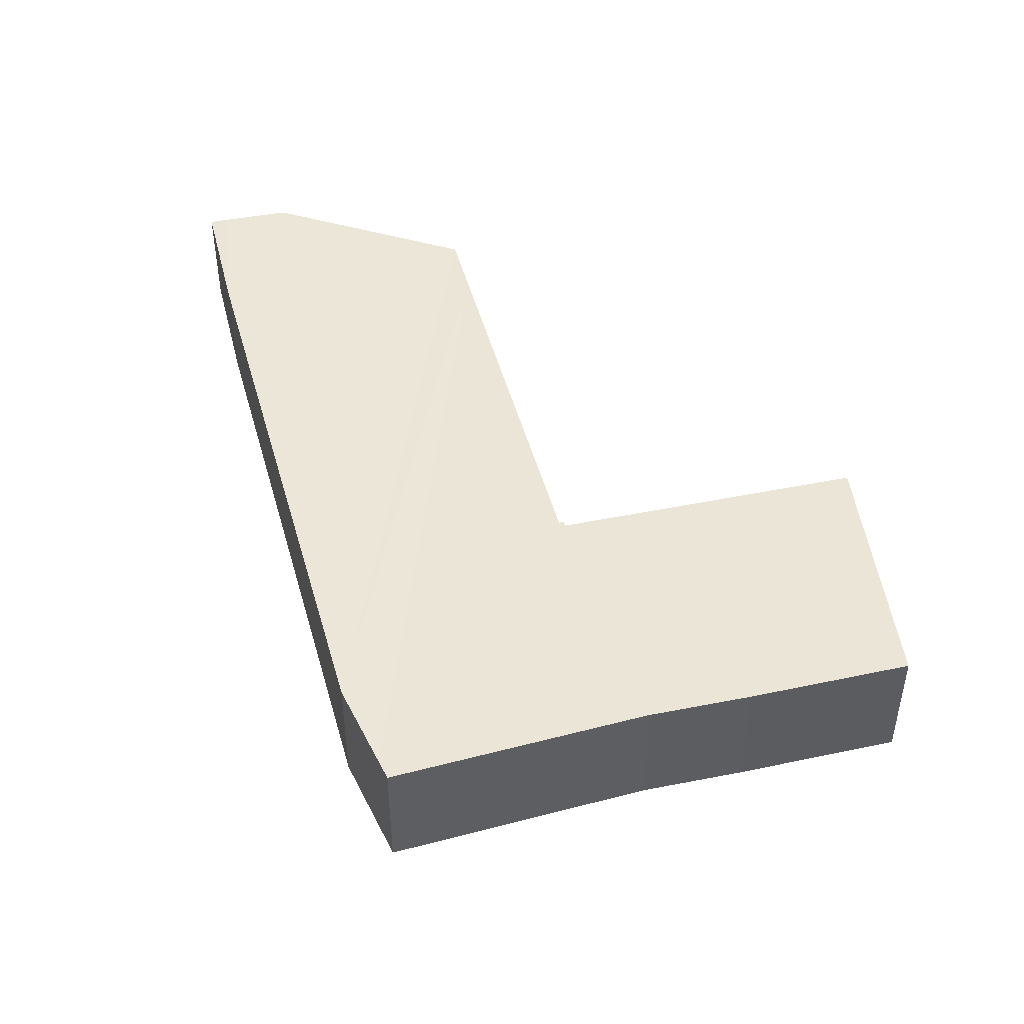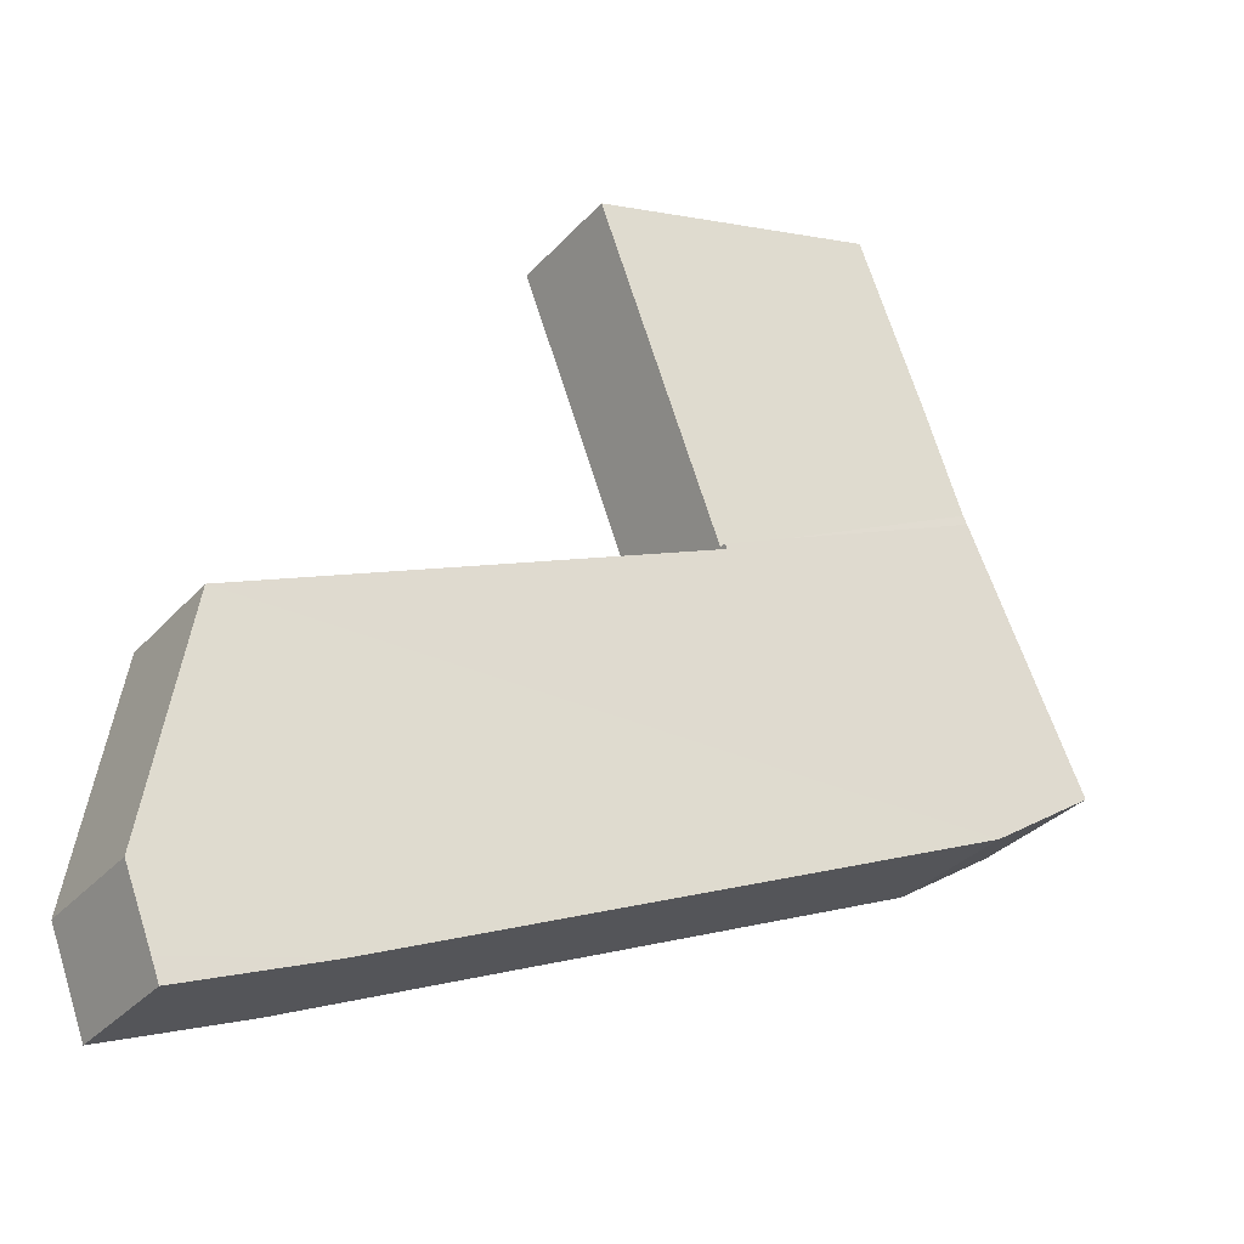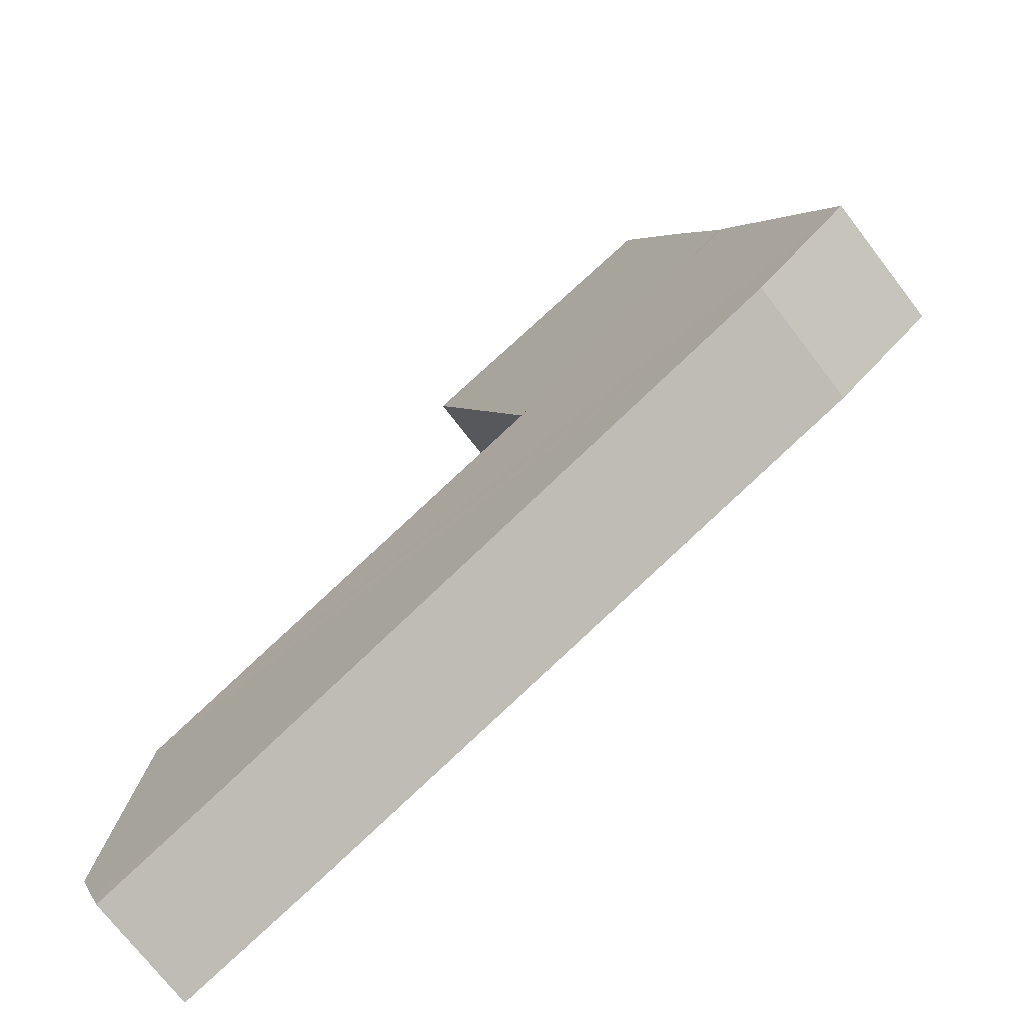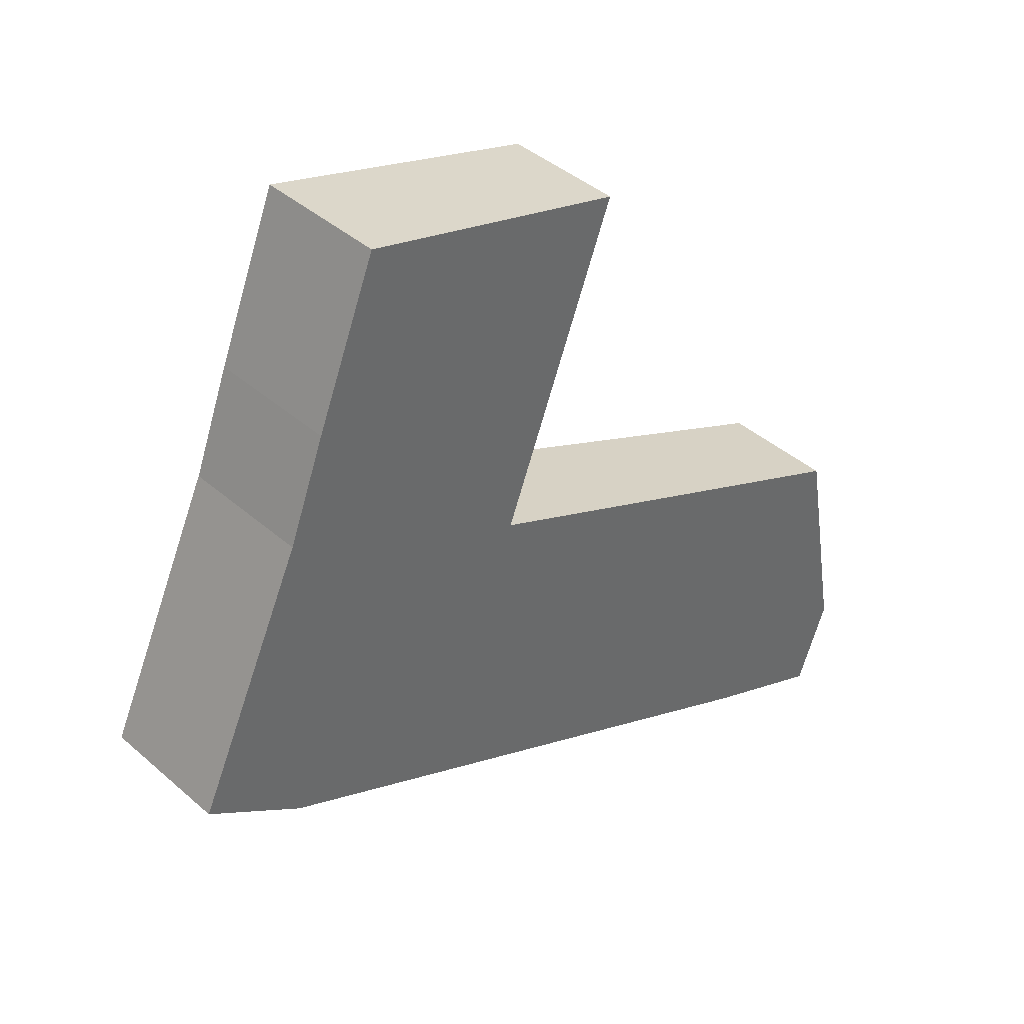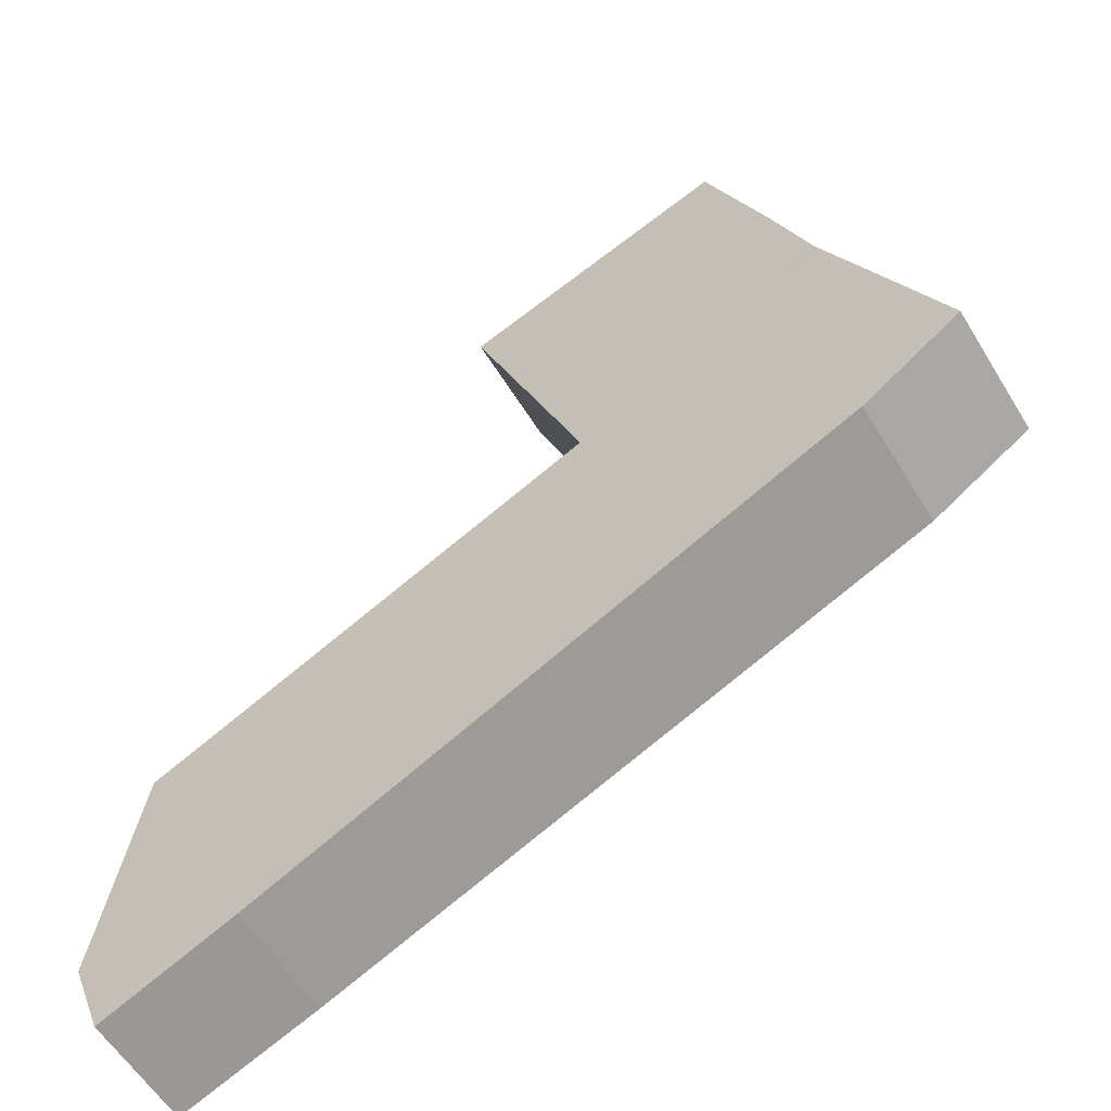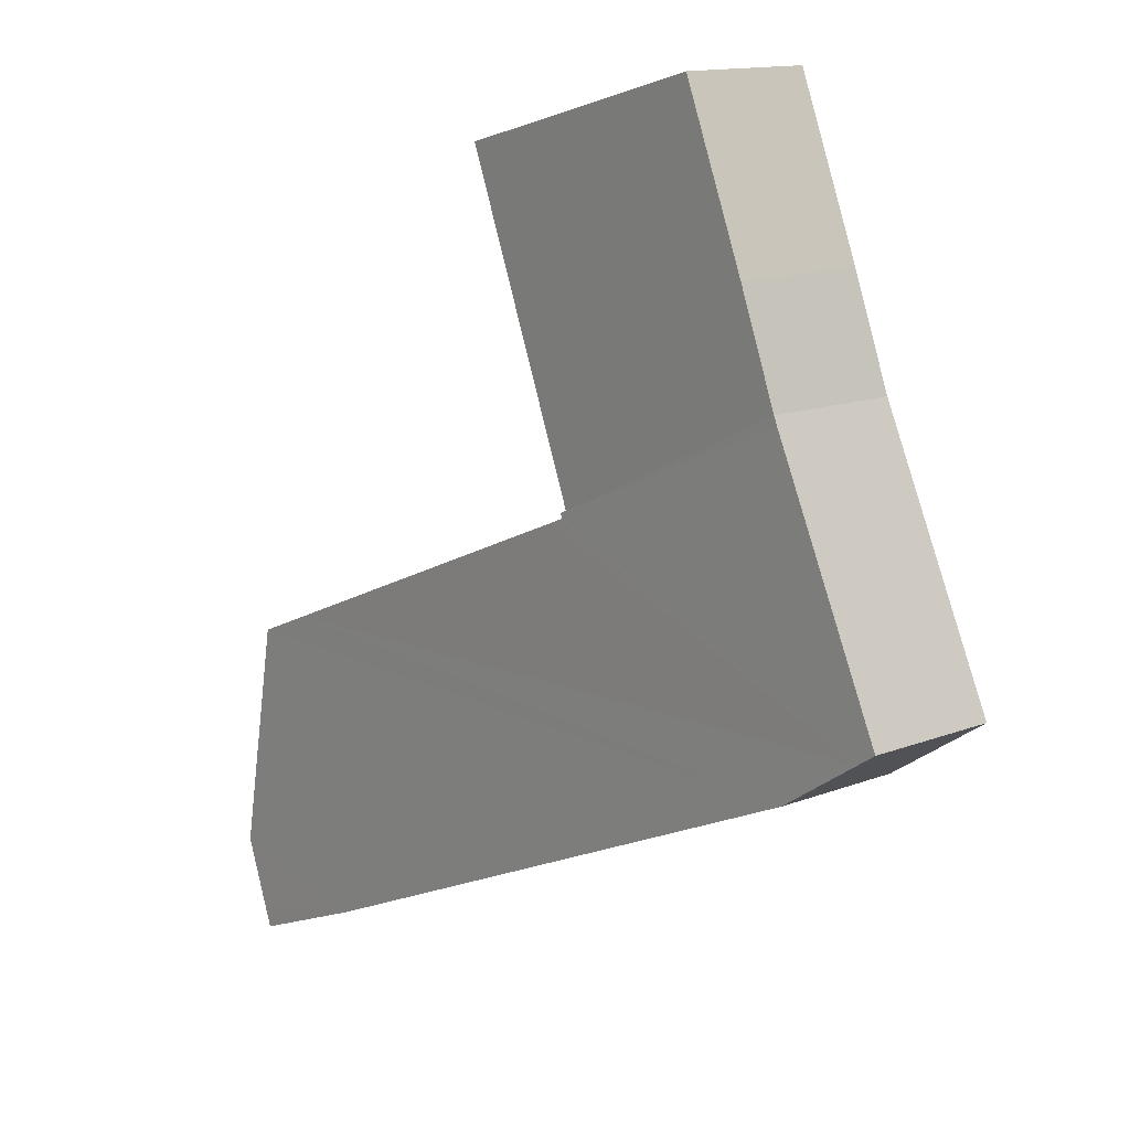
<metadata>
{"format":"obj","ext":"obj","renderer":"f3d","projection":"perspective","resolution":1024,"background":"white","views":[{"elev":47.1,"azim":-81.8,"up":"+Y"},{"elev":-31.8,"azim":146.0,"up":"+Z"},{"elev":-72.5,"azim":-142.5,"up":"+Z"},{"elev":40.5,"azim":-43.1,"up":"+Z"},{"elev":-57.7,"azim":-148.9,"up":"+Z"},{"elev":13.5,"azim":-131.5,"up":"+Z"}]}
</metadata>
<code>
v  8.764 2.961 2.909
v  0.43 3.097 -0.285
v  8.735 2.961 2.921
v  9.121 2.954 2.759
v  18.02 2.747 -0.968
v  2.366 3.06 -1.571
v  19.49 2.713 -1.582
v  16.51 2.796 -7.774
v  19.5 2.713 -1.604
v  20.46 2.713 -7.024
v  19.87 2.735 -8.587
v  19.69 2.736 -9.063
v  2.631 3.094 5.69
v  0 3.107 1.902e-16
v  8.778 2.961 3.032
v  8.778 -1.857e-16 3.032
v  8.735 -1.789e-16 2.921
v  19.49 9.687e-17 -1.582
v  20.46 4.301e-16 -7.024
v  19.5 9.822e-17 -1.604
v  19.69 5.549e-16 -9.063
v  19.87 5.258e-16 -8.587
v  9.121 -1.689e-16 2.759
v  8.764 -1.781e-16 2.909
v  18.02 5.927e-17 -0.968
v  2.631 -3.484e-16 5.69
v  16.51 4.76e-16 -7.774
v  2.366 9.62e-17 -1.571
v  0 0 0
v  0.43 1.745e-17 -0.285
v  11.58 2.818 10.3
v  3.621 3.092 8.259
v  5.117 3.096 11.99
v  2.718 3.088 5.878
v  8.778 2.807 3.032
v  2.718 -3.599e-16 5.878
v  3.621 -5.057e-16 8.259
v  5.117 -7.345e-16 11.99
v  11.58 -6.309e-16 10.3
g defaultobject
f 1 2 3
f 4 2 1
f 2 4 5
f 2 5 6
f 6 5 7
f 6 7 8
f 8 7 9
f 8 9 10
f 8 10 11
f 8 11 12
f 13 2 14
f 2 13 3
f 3 13 15
f 16 3 15
f 3 16 17
f 18 9 7
f 9 18 10
f 10 18 19
f 19 18 20
f 19 11 10
f 11 19 12
f 12 19 21
f 21 19 22
f 17 1 3
f 1 17 4
f 4 17 23
f 23 17 24
f 23 5 4
f 5 23 25
f 5 25 7
f 7 25 18
f 26 15 13
f 15 26 16
f 12 27 8
f 27 12 21
f 28 8 27
f 28 6 8
f 28 2 6
f 2 28 14
f 14 28 29
f 29 28 30
f 29 13 14
f 13 29 26
f 26 17 16
f 17 26 28
f 28 26 30
f 30 26 29
f 20 22 19
f 22 20 21
f 21 20 27
f 27 20 18
f 27 18 25
f 27 25 23
f 27 23 28
f 28 23 17
f 31 32 33
f 32 31 34
f 34 31 35
f 34 35 13
f 26 34 13
f 34 26 36
f 37 34 36
f 37 32 34
f 32 38 33
f 38 32 37
f 38 31 33
f 31 38 39
f 39 35 31
f 35 39 16
f 35 26 13
f 26 35 16
f 38 16 39
f 16 38 37
f 16 37 36
f 16 36 26

</code>
